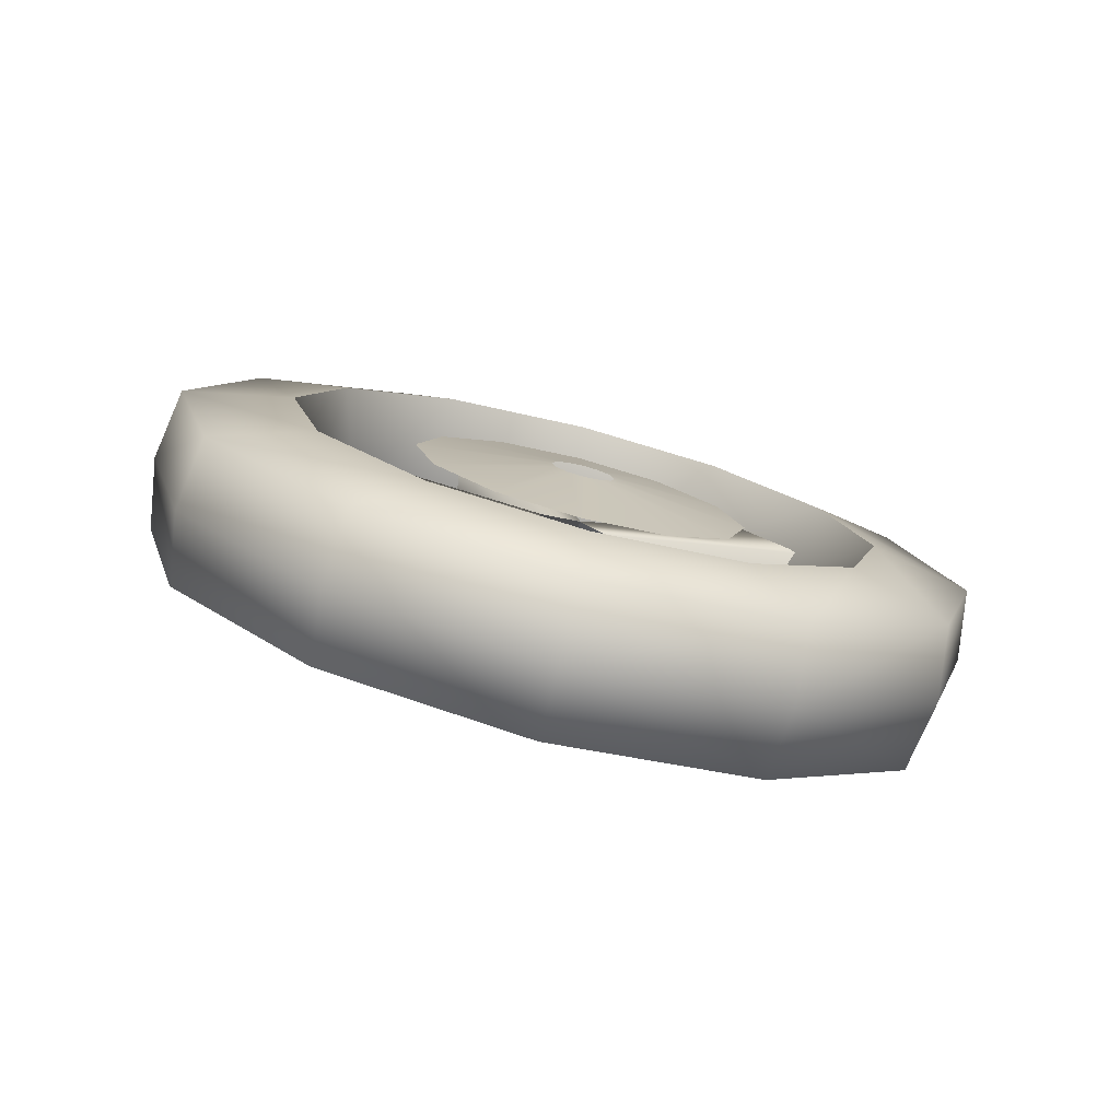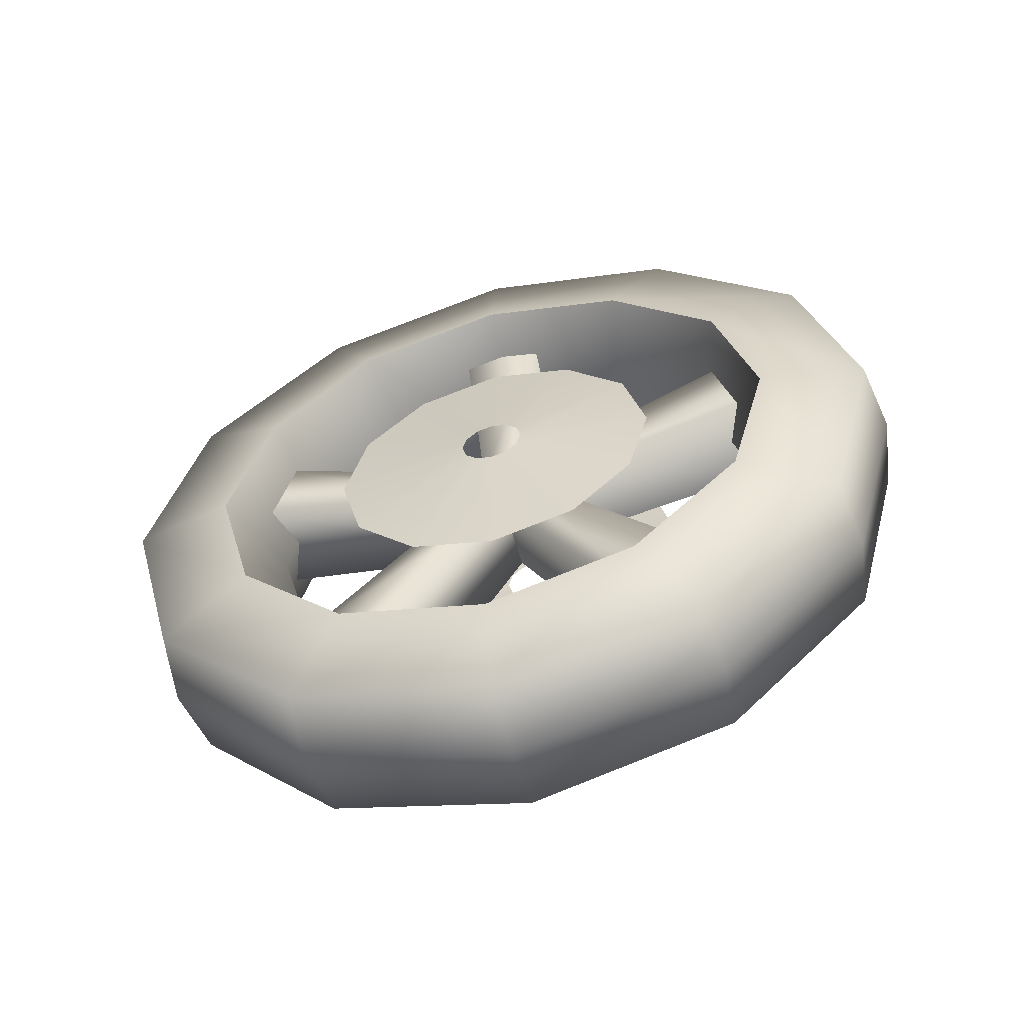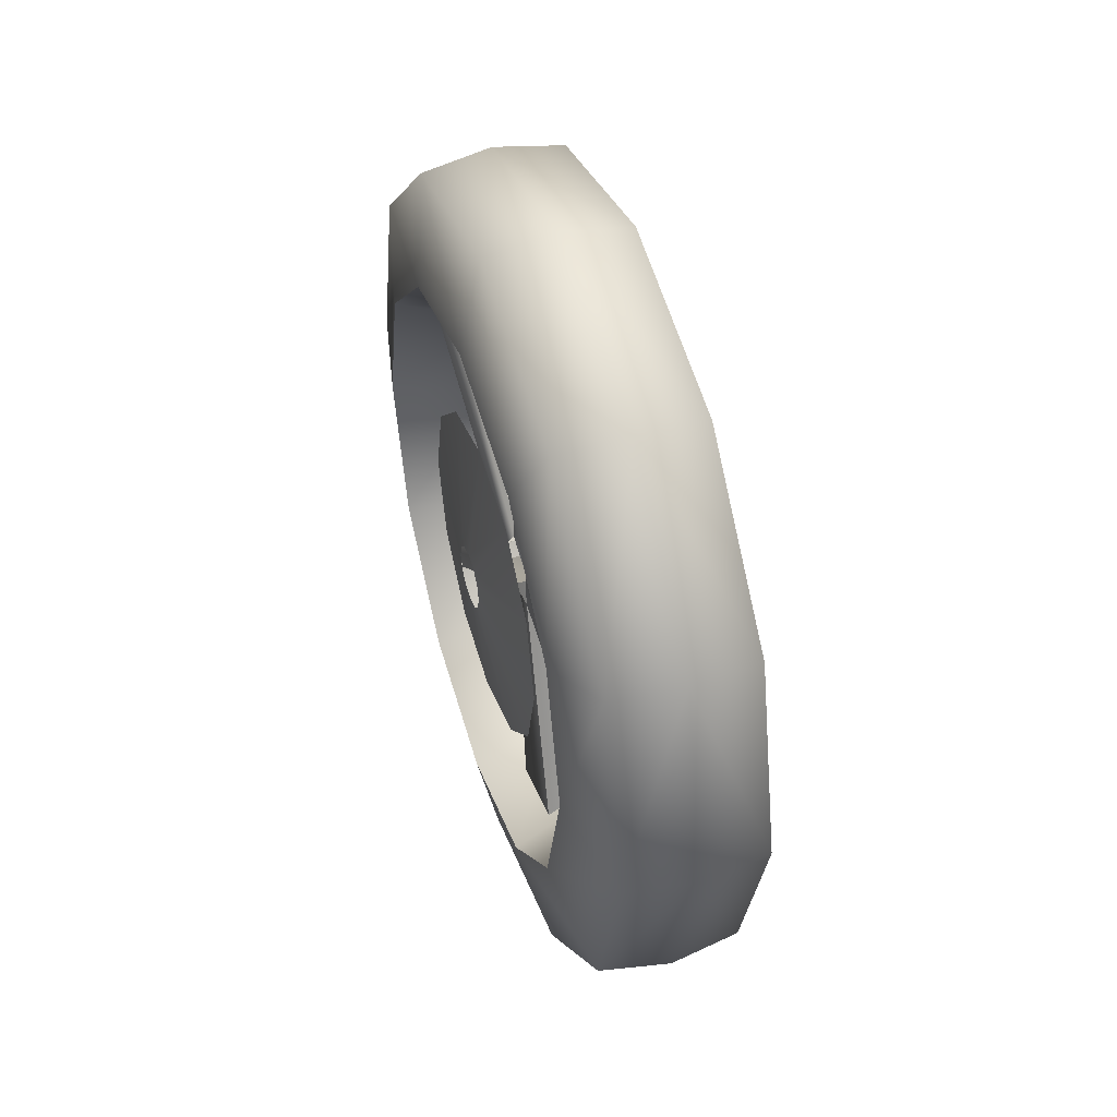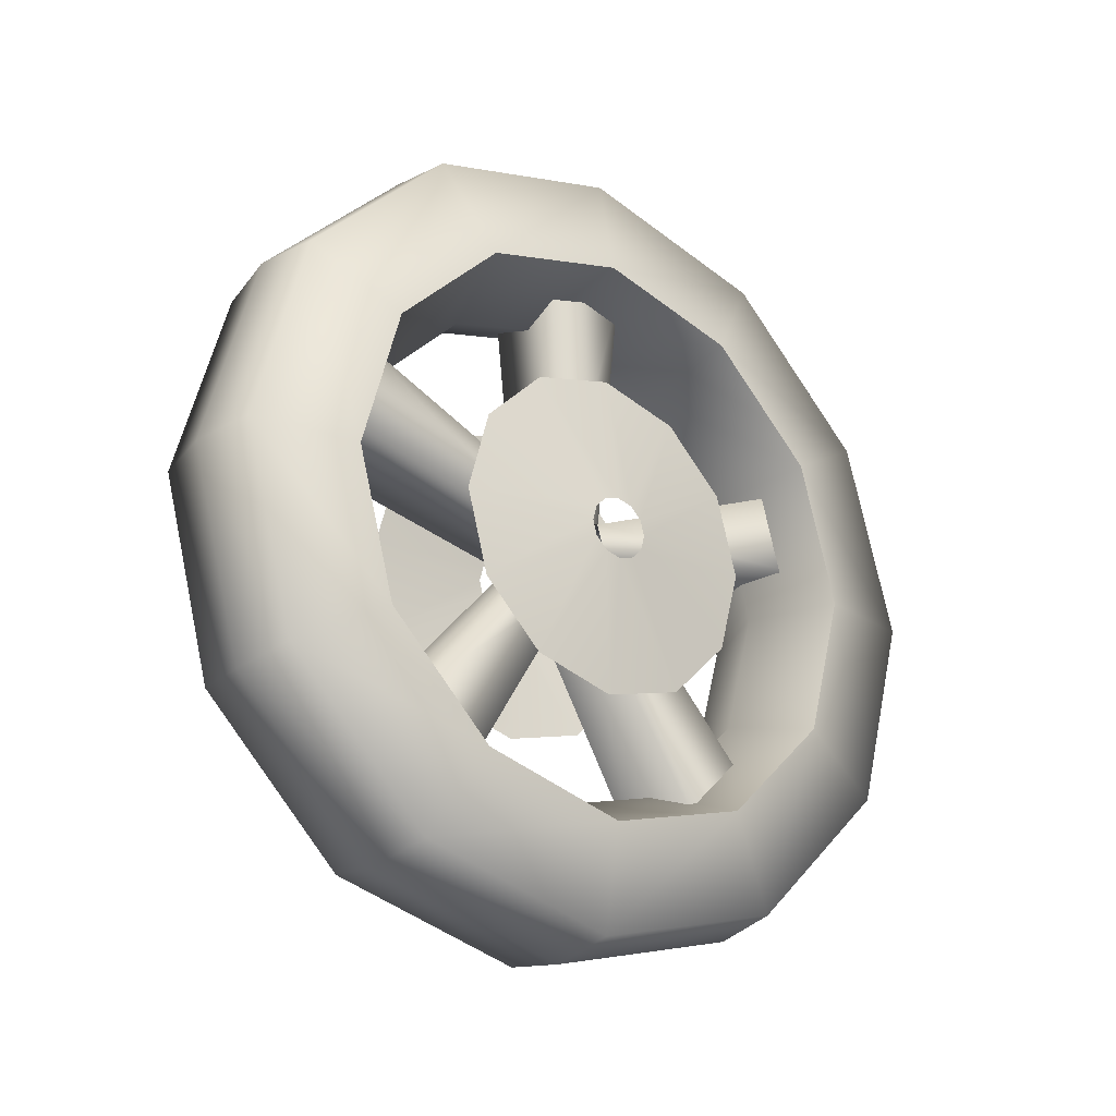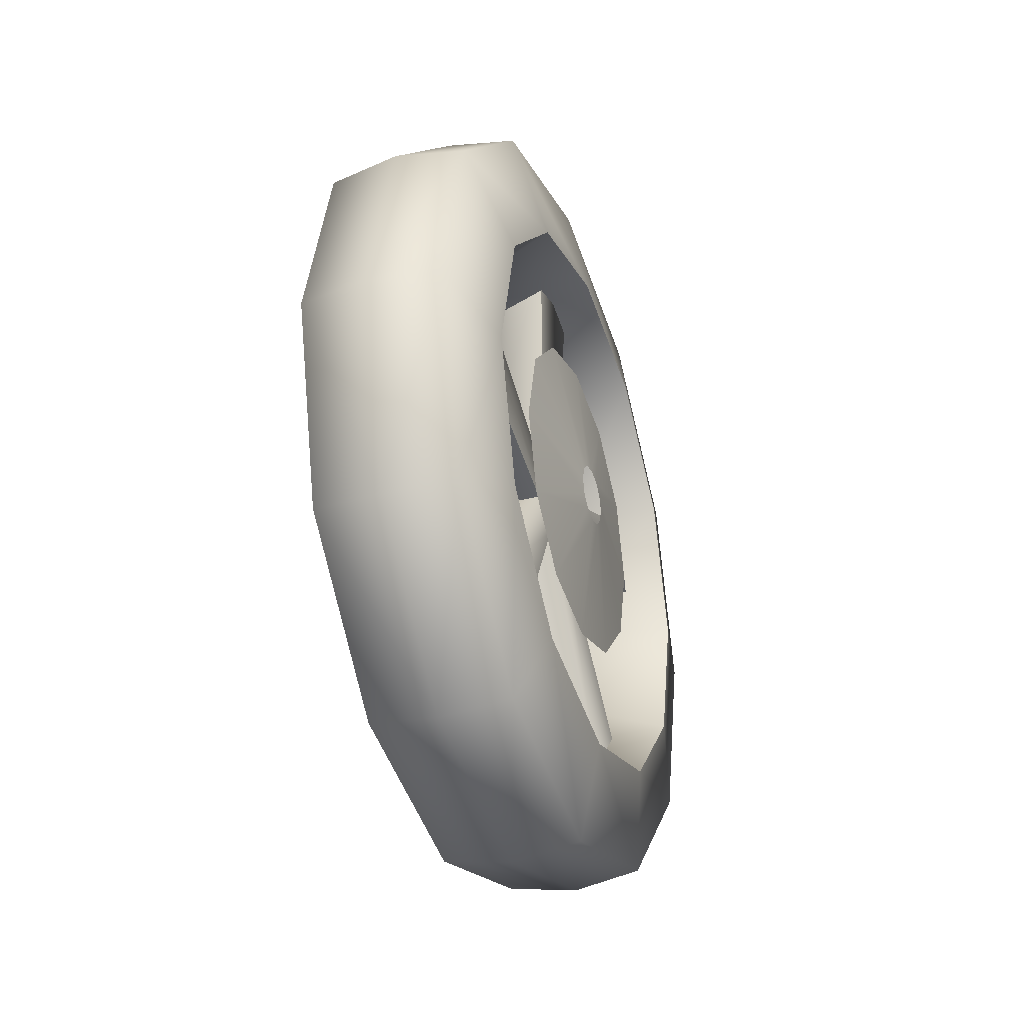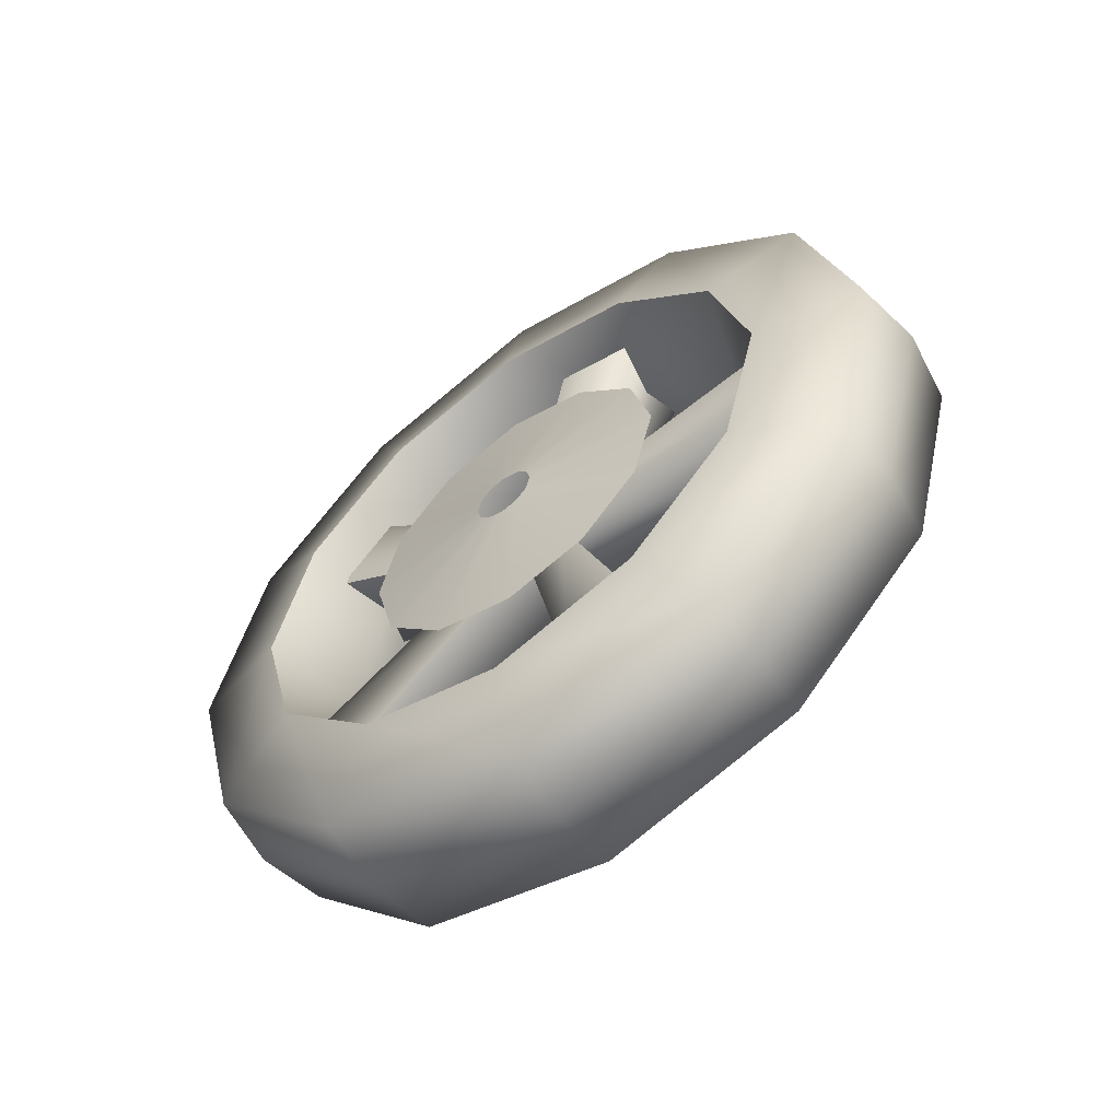
<metadata>
{"format":"obj","ext":"obj","renderer":"f3d","projection":"perspective","resolution":1024,"background":"white","views":[{"elev":-78.0,"azim":-104.5,"up":"+Z"},{"elev":-57.2,"azim":-74.5,"up":"+Y"},{"elev":46.7,"azim":162.3,"up":"+Z"},{"elev":-24.5,"azim":-128.1,"up":"+Y"},{"elev":-33.8,"azim":19.3,"up":"+Y"},{"elev":-58.4,"azim":126.7,"up":"+Z"}]}
</metadata>
<code>
o wheel_front
v 5.6e-05 -0.2318 1.2e-05
v 5.6e-05 -0.2007 0.1159
v 5.6e-05 -0.1159 0.2008
v 5.6e-05 0 0.2318
v 5.6e-05 0.1159 0.2008
v 5.6e-05 0.2007 0.1159
v 5.6e-05 0.2318 1.2e-05
v 5.6e-05 0.2007 -0.1159
v 5.6e-05 0.1159 -0.2007
v 5.6e-05 0 -0.2318
v 5.6e-05 -0.1159 -0.2007
v 5.6e-05 -0.2007 -0.1159
v 5.6e-05 -0.1256 -0.07252
v 5.6e-05 -0.1451 0
v 5.6e-05 -0.1256 0.07252
v 5.6e-05 -0.07254 0.1256
v 5.6e-05 -0.07254 -0.1256
v 5.6e-05 0.0725 -0.1256
v 5.6e-05 0.1256 -0.07252
v 5.6e-05 0.145 0
v 5.6e-05 0.1256 0.07252
v 5.6e-05 0.0725 0.1256
v 5.6e-05 -2.2e-05 0.145
v 5.6e-05 -2.2e-05 -0.145
v 0.04 -0.1952 0.1127
v 0.04 -0.2254 1.2e-05
v 0.04 -0.1127 0.1952
v 0.04 0 0.2254
v 0.04 0.1127 0.1952
v 0.04 0.1952 0.1127
v 0.04 0.2254 1.2e-05
v 0.04 0.1952 -0.1127
v 0.04 0.1127 -0.1951
v 0.04 0 -0.2253
v 0.04 -0.1127 -0.1951
v 0.04 -0.1952 -0.1127
v 0.05179 -0.1452 0.08223
v 0.05179 -0.1674 -0.000791
v 0.05179 -0.08442 0.143
v 0.05179 -0.001393 0.1653
v 0.05179 0.08163 0.143
v 0.05179 0.1424 0.08223
v 0.05179 0.1647 0
v 0.05179 0.1424 -0.08382
v 0.05179 0.08163 -0.1446
v 0.05179 -0.001393 -0.1668
v 0.05179 -0.08442 -0.1446
v 0.05179 -0.1452 -0.08382
v -0.04 -0.1952 0.1127
v -0.04 -0.2254 1.2e-05
v -0.04 -0.1127 0.1952
v -0.04 0 0.2254
v -0.04 0.1127 0.1952
v -0.04 0.1952 0.1127
v -0.04 0.2254 1.2e-05
v -0.04 0.1952 -0.1127
v -0.04 0.1127 -0.1951
v -0.04 0 -0.2253
v -0.04 -0.1127 -0.1951
v -0.04 -0.1952 -0.1127
v -0.05179 -0.1452 0.08223
v -0.05179 -0.1674 -0.000791
v -0.05179 -0.08442 0.143
v -0.05179 -0.001393 0.1653
v -0.05179 0.08163 0.143
v -0.05179 0.1424 0.08223
v -0.05179 0.1647 0
v -0.05179 0.1424 -0.08382
v -0.05179 0.08163 -0.1446
v -0.05179 -0.001393 -0.1668
v -0.05179 -0.08442 -0.1446
v -0.05179 -0.1452 -0.08382
v -0.04337 -0.09505 0.000647
v -0.04337 -0.08241 0.04782
v -0.04337 -0.04788 0.08235
v -0.04337 -0.000712 0.09498
v -0.04337 0.04646 0.08235
v -0.04337 0.08099 0.04782
v -0.04337 0.09363 0.000646
v -0.04337 0.08099 -0.04652
v -0.04337 0.04646 -0.08105
v -0.04337 -0.000712 -0.09369
v -0.04337 -0.04788 -0.08105
v -0.04337 -0.08241 -0.04652
v -0.05179 -0.01562 0.01055
v -0.05179 -0.009052 0.01711
v -0.05179 -8.3e-05 0.01952
v -0.05179 0.008887 0.01711
v -0.05179 0.01545 0.01055
v -0.05179 0.01786 0.001576
v -0.05179 0.01545 -0.007393
v -0.05179 0.008887 -0.01396
v -0.05179 -0.009052 -0.01396
v -0.05179 -0.01562 -0.007393
v -0.05179 -0.01802 0.001576
v -0.05179 -8.3e-05 -0.01636
v 0.04337 -0.09505 0.000647
v 0.04337 -0.08241 0.04782
v 0.04337 -0.04788 0.08235
v 0.04337 -0.000712 0.09498
v 0.04337 0.04646 0.08235
v 0.04337 0.08099 0.04782
v 0.04337 0.09363 0.000646
v 0.04337 0.08099 -0.04652
v 0.04337 0.04646 -0.08105
v 0.04337 -0.000712 -0.09369
v 0.04337 -0.04788 -0.08105
v 0.04337 -0.08241 -0.04652
v 0.05179 -0.01562 0.01055
v 0.05179 -0.009052 0.01711
v 0.05179 -8.3e-05 0.01952
v 0.05179 0.008887 0.01711
v 0.05179 0.01545 0.01055
v 0.05179 0.01786 0.001576
v 0.05179 0.01545 -0.007393
v 0.05179 0.008887 -0.01396
v 0.05179 -0.009052 -0.01396
v 0.05179 -0.01562 -0.007393
v 0.05179 -0.01802 0.001576
v 0.05179 -8.3e-05 -0.01636
v -0.02478 0.1626 -0.02413
v -0.02478 0.1626 0.02464
v 0.02855 0.1626 -0.02413
v 0.02855 0.1626 0.02464
v -0.02031 0.01661 -0.01202
v -0.02031 0.01661 0.01256
v 0.02408 0.01661 0.01256
v 0.02408 0.01661 -0.01202
v -0.02478 0.02728 -0.1621
v -0.02478 0.07365 -0.147
v 0.02855 0.02728 -0.1621
v 0.02855 0.07365 -0.147
v -0.02031 -0.006314 -0.0195
v -0.02031 0.01707 -0.0119
v 0.02408 0.01707 -0.0119
v 0.02408 -0.006314 -0.0195
v -0.02478 -0.1457 -0.07605
v -0.02478 -0.1171 -0.1155
v 0.02855 -0.1457 -0.07605
v 0.02855 -0.1171 -0.1155
v -0.02031 -0.02051 -1.3e-05
v -0.02031 -0.006058 -0.0199
v 0.02408 -0.006058 -0.0199
v 0.02408 -0.02051 -1.3e-05
v -0.02478 -0.1174 0.1151
v -0.02478 -0.146 0.07563
v 0.02855 -0.1174 0.1151
v 0.02855 -0.146 0.07563
v -0.02031 -0.006361 0.01951
v -0.02031 -0.02081 -0.00038
v 0.02408 -0.02081 -0.00038
v 0.02408 -0.006361 0.01951
v -0.02478 0.07316 0.1472
v -0.02478 0.02678 0.1622
v 0.02855 0.07316 0.1472
v 0.02855 0.02678 0.1622
v -0.02031 0.01658 0.01209
v -0.02031 -0.006804 0.01968
v 0.02408 -0.006804 0.01968
v 0.02408 0.01658 0.01209
v 0.05179 -0.001393 -0.1668
v 0.05179 -0.08442 -0.1446
v 0.05179 0.08163 0.143
v 0.05179 -0.001393 0.1653
v -0.05179 0.08163 0.143
v -0.05179 -0.001393 0.1653
v -0.05179 -0.1674 -0.000791
v -0.05179 -0.1452 0.08223
v -0.05179 -0.08442 0.143
v -0.05179 0.1424 0.08223
v -0.05179 0.1647 0
v -0.05179 0.08163 -0.1446
v -0.05179 -0.001393 -0.1668
v -0.05179 -0.08442 -0.1446
v -0.05179 -0.1452 -0.08382
v 0.02855 0.1626 0.02464
v 0.02408 0.01661 0.01256
v 0.02855 0.07365 -0.147
v 0.02408 0.01707 -0.0119
v 0.02855 -0.1171 -0.1155
v 0.02408 -0.006058 -0.0199
v 0.02855 -0.146 0.07563
v 0.02408 -0.02081 -0.00038
v 0.02855 0.02678 0.1622
v 0.02408 -0.006804 0.01968
v 0.05179 -0.1674 -0.000791
v 0.05179 -0.1452 0.08223
v 0.05179 -0.08442 0.143
v 0.05179 0.1424 0.08223
v 0.05179 0.1647 0
v 0.05179 0.1424 -0.08382
v 0.05179 0.08163 -0.1446
v 0.05179 -0.1452 -0.08382
v -0.05179 0.1424 -0.08382
f 1 26 25
f 1 25 2
f 2 25 27
f 2 27 3
f 3 27 28
f 3 28 4
f 4 28 29
f 4 29 5
f 5 29 30
f 5 30 6
f 6 30 31
f 6 31 7
f 7 31 32
f 7 32 8
f 8 32 33
f 8 33 9
f 9 33 34
f 9 34 10
f 10 34 35
f 10 35 11
f 11 35 36
f 11 36 12
f 12 36 26
f 12 26 1
f 26 186 37
f 26 37 25
f 25 37 188
f 25 188 27
f 27 188 40
f 27 40 28
f 28 40 163
f 28 163 29
f 29 163 189
f 29 189 30
f 30 189 43
f 30 43 31
f 31 43 191
f 31 191 32
f 32 191 45
f 32 45 33
f 33 45 161
f 33 161 34
f 34 161 162
f 34 162 35
f 35 162 48
f 35 48 36
f 36 48 186
f 36 186 26
f 38 15 187
f 16 187 15
f 187 16 39
f 23 39 16
f 39 23 164
f 22 164 23
f 164 22 41
f 21 41 22
f 41 21 42
f 20 42 21
f 42 20 190
f 19 190 20
f 190 19 44
f 18 44 19
f 44 18 192
f 24 192 18
f 192 24 46
f 17 46 24
f 46 17 47
f 13 47 17
f 47 13 193
f 14 193 13
f 193 14 38
f 15 38 14
f 1 49 50
f 1 2 49
f 2 51 49
f 2 3 51
f 3 52 51
f 3 4 52
f 4 53 52
f 4 5 53
f 5 54 53
f 5 6 54
f 6 55 54
f 6 7 55
f 7 56 55
f 7 8 56
f 8 57 56
f 8 9 57
f 9 58 57
f 9 10 58
f 10 59 58
f 10 11 59
f 11 60 59
f 11 12 60
f 12 50 60
f 12 1 50
f 50 168 62
f 50 49 168
f 49 169 168
f 49 51 169
f 51 166 169
f 51 52 166
f 52 165 166
f 52 53 165
f 53 66 165
f 53 54 66
f 54 171 66
f 54 55 171
f 55 194 171
f 55 56 194
f 56 69 194
f 56 57 69
f 57 173 69
f 57 58 173
f 58 174 173
f 58 59 174
f 59 175 174
f 59 60 175
f 60 62 175
f 60 50 62
f 167 61 15
f 16 15 61
f 61 63 16
f 23 16 63
f 63 64 23
f 22 23 64
f 64 65 22
f 21 22 65
f 65 170 21
f 20 21 170
f 170 67 20
f 19 20 67
f 67 68 19
f 18 19 68
f 68 172 18
f 24 18 172
f 172 70 24
f 17 24 70
f 70 71 17
f 13 17 71
f 71 72 13
f 14 13 72
f 72 167 14
f 15 14 167
f 95 74 85
f 95 94 73
f 85 74 75
f 95 73 74
f 86 75 76
f 86 85 75
f 87 76 77
f 87 86 76
f 88 77 78
f 88 87 77
f 89 78 79
f 89 88 78
f 90 79 80
f 90 89 79
f 91 80 81
f 91 90 80
f 92 81 82
f 92 91 81
f 93 83 84
f 96 82 83
f 94 84 73
f 94 93 84
f 96 83 93
f 96 92 82
f 119 109 98
f 119 97 118
f 109 99 98
f 119 98 97
f 110 100 99
f 110 99 109
f 111 101 100
f 111 100 110
f 112 102 101
f 112 101 111
f 113 103 102
f 113 102 112
f 114 104 103
f 114 103 113
f 115 105 104
f 115 104 114
f 116 106 105
f 116 105 115
f 117 108 107
f 120 107 106
f 118 97 108
f 118 108 117
f 120 117 107
f 120 106 116
f 122 121 125
f 125 126 122
f 123 176 177
f 177 128 123
f 124 122 126
f 126 127 124
f 121 123 128
f 128 125 121
f 130 129 133
f 133 134 130
f 131 178 135
f 135 136 131
f 132 130 134
f 134 179 132
f 129 131 136
f 136 133 129
f 138 137 141
f 141 142 138
f 139 180 181
f 181 144 139
f 140 138 142
f 142 143 140
f 137 139 144
f 144 141 137
f 146 145 149
f 149 150 146
f 147 148 151
f 151 152 147
f 182 146 150
f 150 183 182
f 145 147 152
f 152 149 145
f 154 153 157
f 157 158 154
f 155 156 159
f 159 160 155
f 184 154 158
f 158 185 184
f 153 155 160
f 160 157 153

</code>
